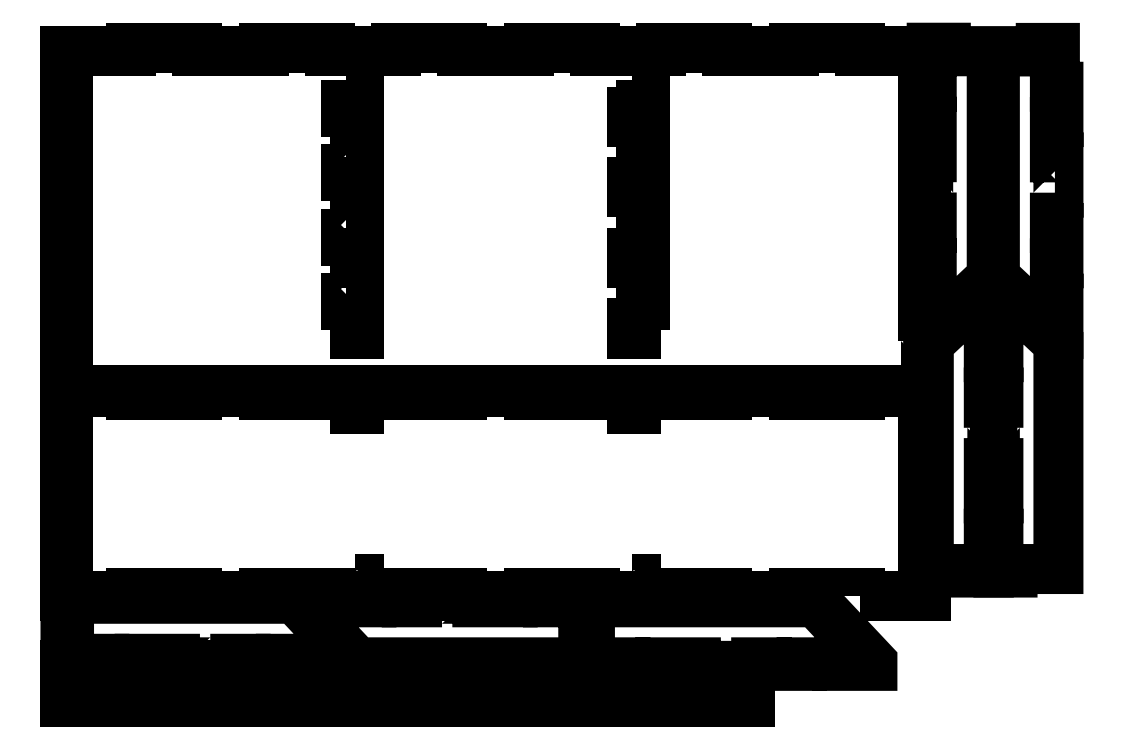
<metadata>
{"format":"dxf","ext":"dxf","renderer":"ezdxf+matplotlib","layout":"modelspace","background":"white","min_lineweight":24,"dpi":150}
</metadata>
<code>
0
SECTION
2
ENTITIES
0
INSERT
8
Layer 1
2
block 2
10
0
20
0
30
0
0
INSERT
8
Layer 1
2
block 3
10
0
20
0
30
0
0
INSERT
8
Layer 1
2
block 4
10
0
20
0
30
0
0
INSERT
8
Layer 1
2
block 5
10
0
20
0
30
0
0
INSERT
8
Layer 1
2
block 6
10
0
20
0
30
0
0
INSERT
8
Layer 1
2
block 7
10
0
20
0
30
0
0
INSERT
8
Layer 1
2
block 8
10
0
20
0
30
0
0
INSERT
8
Layer 1
2
block 9
10
0
20
0
30
0
0
INSERT
8
Layer 1
2
block 10
10
0
20
0
30
0
0
INSERT
8
Layer 1
2
block 11
10
0
20
0
30
0
0
INSERT
8
Layer 1
2
block 12
10
0
20
0
30
0
0
INSERT
8
Layer 1
2
block 13
10
0
20
0
30
0
0
INSERT
8
Layer 1
2
block 14
10
0
20
0
30
0
0
INSERT
8
Layer 1
2
block 15
10
0
20
0
30
0
0
INSERT
8
Layer 1
2
block 16
10
0
20
0
30
0
0
INSERT
8
Layer 1
2
block 17
10
0
20
0
30
0
0
INSERT
8
Layer 1
2
block 18
10
0
20
0
30
0
0
INSERT
8
Layer 1
2
block 19
10
0
20
0
30
0
0
INSERT
8
Layer 1
2
block 20
10
0
20
0
30
0
0
INSERT
8
Layer 1
2
block 21
10
0
20
0
30
0
0
INSERT
8
Layer 1
2
block 22
10
0
20
0
30
0
0
INSERT
8
Layer 1
2
block 23
10
0
20
0
30
0
0
INSERT
8
Layer 1
2
block 24
10
0
20
0
30
0
0
INSERT
8
Layer 1
2
block 25
10
0
20
0
30
0
0
INSERT
8
Layer 1
2
block 26
10
0
20
0
30
0
0
INSERT
8
Layer 1
2
block 27
10
0
20
0
30
0
0
INSERT
8
Layer 1
2
block 28
10
0
20
0
30
0
0
INSERT
8
Layer 1
2
block 29
10
0
20
0
30
0
0
INSERT
8
Layer 1
2
block 30
10
0
20
0
30
0
0
INSERT
8
Layer 1
2
block 31
10
0
20
0
30
0
0
INSERT
8
Layer 1
2
block 32
10
0
20
0
30
0
0
INSERT
8
Layer 1
2
block 33
10
0
20
0
30
0
0
INSERT
8
Layer 1
2
block 34
10
0
20
0
30
0
0
INSERT
8
Layer 1
2
block 35
10
0
20
0
30
0
0
INSERT
8
Layer 1
2
block 36
10
0
20
0
30
0
0
ENDSEC
0
EOF

</code>
